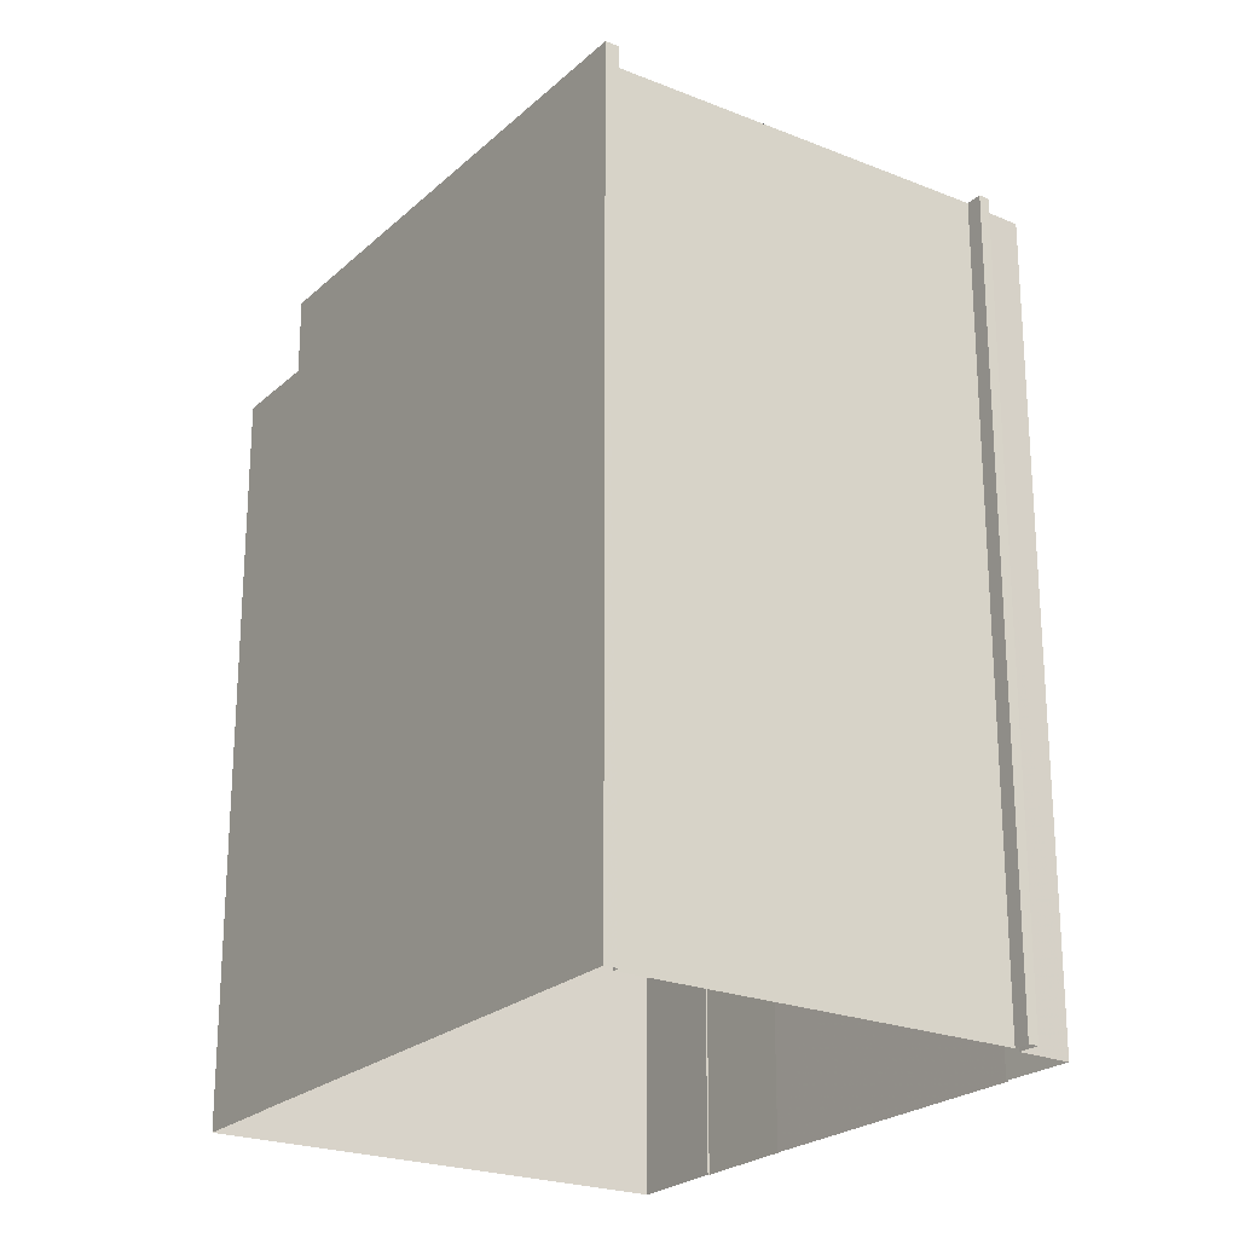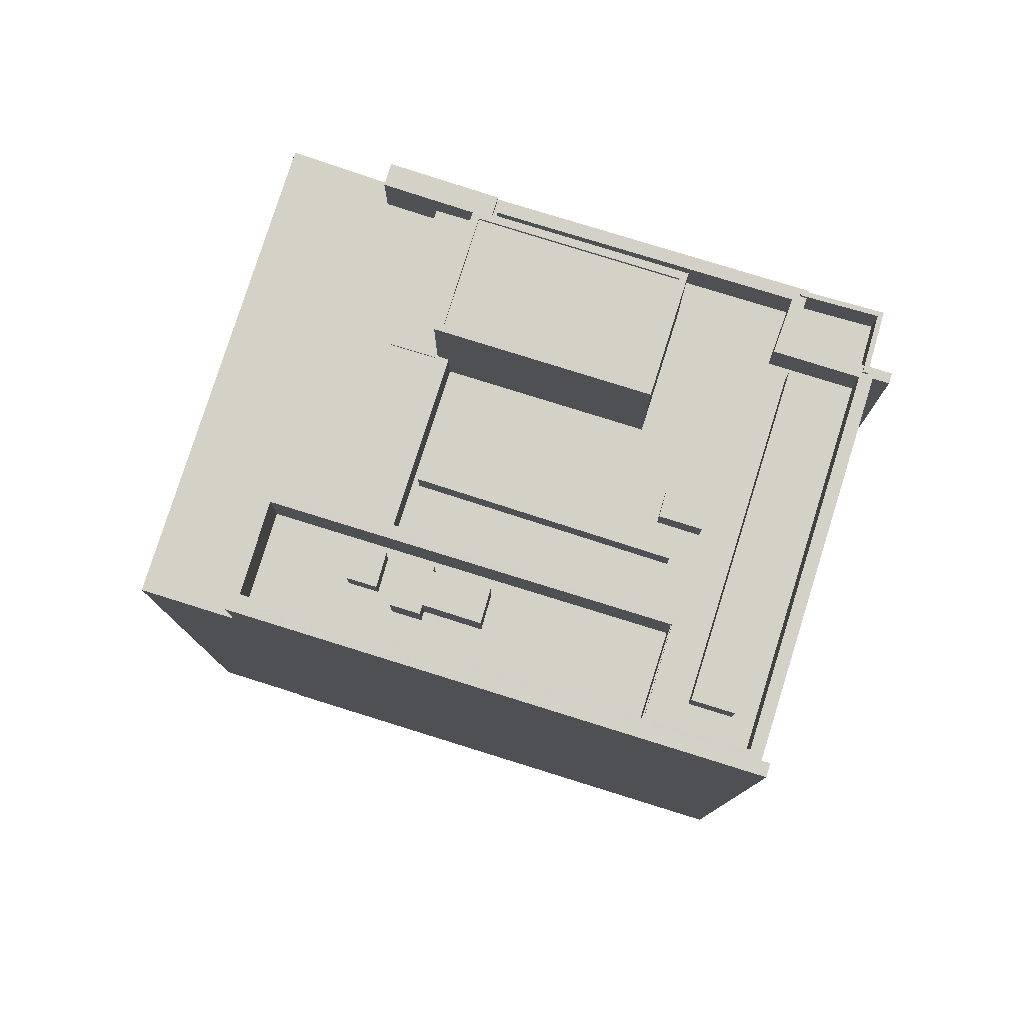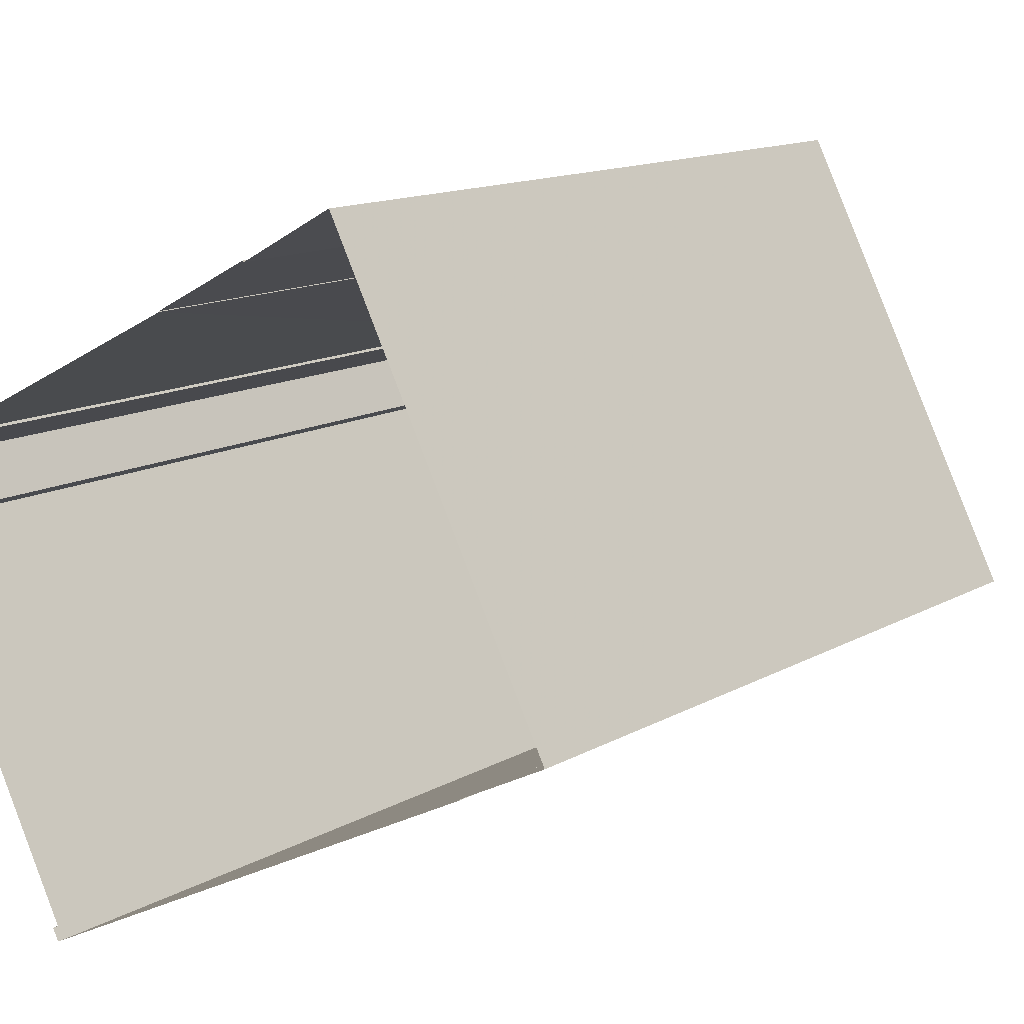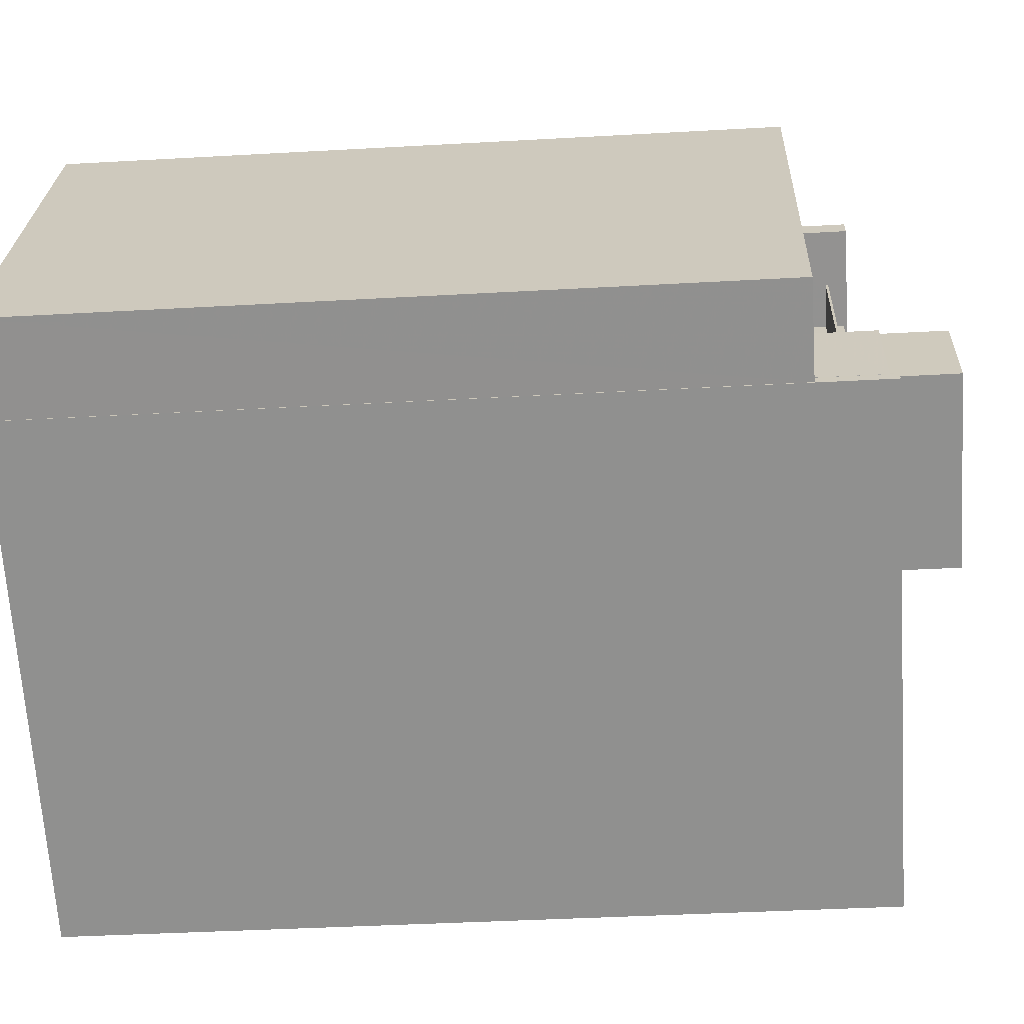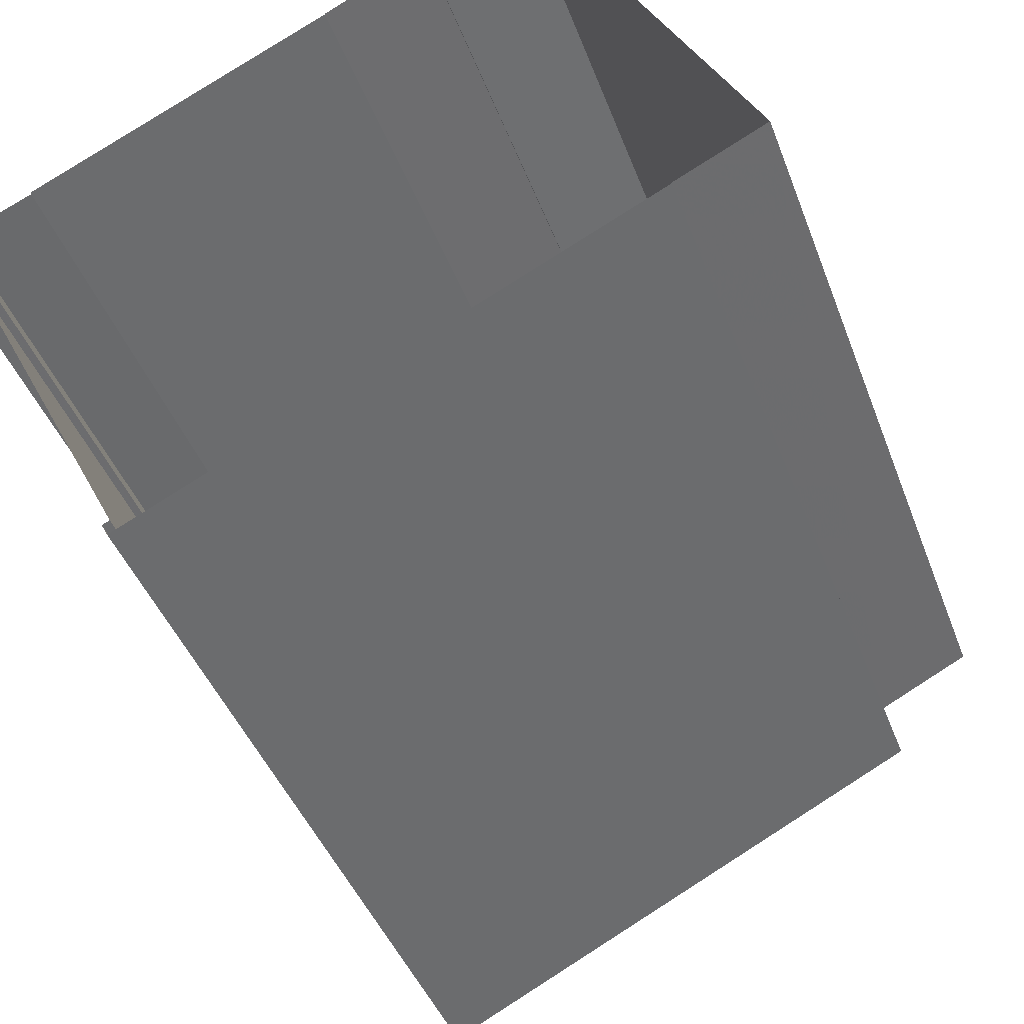
<metadata>
{"format":"obj","ext":"obj","renderer":"f3d","projection":"perspective","resolution":1024,"background":"white","views":[{"elev":-23.4,"azim":29.2,"up":"+Z"},{"elev":79.8,"azim":-9.4,"up":"+Z"},{"elev":13.2,"azim":-142.1,"up":"+Y"},{"elev":-39.2,"azim":-85.9,"up":"+Y"},{"elev":-42.2,"azim":-160.6,"up":"+Y"}]}
</metadata>
<code>
v -5415 -3.578e+04 3.021
v -5420 -3.578e+04 3.023
v -5407 -3.575e+04 3.032
v -5374 -3.577e+04 3.023
v -5375 -3.577e+04 3.022
v -5378 -3.577e+04 3.024
v -5395 -3.576e+04 3.029
v -5378 -3.577e+04 3.024
v -5401 -3.575e+04 3.031
v -5395 -3.576e+04 3.029
v -5401 -3.575e+04 3.031
v -5374 -3.577e+04 3.021
v -5374 -3.577e+04 3.021
v -5375 -3.577e+04 3.021
v -5375 -3.577e+04 3.022
v -5386 -3.579e+04 3.014
v -5415 -3.578e+04 3.021
v -5386 -3.579e+04 3.013
v -5385 -3.579e+04 3.013
v -5401 -3.577e+04 50.31
v -5403 -3.576e+04 50.31
v -5399 -3.576e+04 50.31
v -5397 -3.576e+04 50.31
v -5396 -3.576e+04 50.31
v -5396 -3.576e+04 50.31
v -5396 -3.576e+04 50.31
v -5396 -3.576e+04 50.31
v -5391 -3.579e+04 48.41
v -5390 -3.579e+04 48.41
v -5389 -3.579e+04 48.41
v -5386 -3.578e+04 48.41
v -5388 -3.578e+04 48.41
v -5403 -3.577e+04 48.41
v -5403 -3.577e+04 48.41
v -5405 -3.578e+04 48.41
v -5389 -3.578e+04 48.41
v -5386 -3.577e+04 48.42
v -5395 -3.576e+04 48.42
v -5396 -3.576e+04 48.42
v -5379 -3.577e+04 48.41
v -5401 -3.577e+04 48.41
v -5389 -3.577e+04 48.41
v -5400 -3.577e+04 48.42
v -5379 -3.577e+04 48.41
v -5381 -3.577e+04 48.41
v -5380 -3.577e+04 48.41
v -5386 -3.578e+04 48.41
v -5385 -3.578e+04 48.41
v -5387 -3.578e+04 48.41
v -5389 -3.578e+04 48.41
v -5389 -3.578e+04 48.41
v -5390 -3.578e+04 48.41
v -5388 -3.578e+04 48.41
v -5386 -3.579e+04 48.4
v -5387 -3.579e+04 48.41
v -5377 -3.577e+04 48.41
v -5376 -3.577e+04 48.41
v -5388 -3.578e+04 48.41
v -5390 -3.578e+04 48.41
v -5386 -3.579e+04 51.4
v -5386 -3.579e+04 51.4
v -5386 -3.579e+04 51.4
v -5376 -3.577e+04 51.41
v -5375 -3.577e+04 51.41
v -5375 -3.577e+04 51.41
v -5375 -3.577e+04 51.41
v -5375 -3.577e+04 51.41
v -5375 -3.577e+04 51.41
v -5389 -3.578e+04 51.41
v -5389 -3.578e+04 51.41
v -5388 -3.578e+04 51.41
v -5392 -3.579e+04 51.41
v -5391 -3.579e+04 51.41
v -5405 -3.578e+04 51.41
v -5405 -3.578e+04 51.41
v -5400 -3.577e+04 51.42
v -5400 -3.577e+04 51.42
v -5406 -3.578e+04 51.41
v -5395 -3.576e+04 51.42
v -5396 -3.576e+04 51.42
v -5396 -3.576e+04 51.42
v -5396 -3.576e+04 51.42
v -5397 -3.576e+04 51.42
v -5396 -3.576e+04 51.42
v -5395 -3.576e+04 51.42
v -5378 -3.577e+04 51.41
v -5378 -3.577e+04 51.41
v -5378 -3.577e+04 51.41
v -5379 -3.577e+04 51.41
v -5379 -3.577e+04 51.41
v -5381 -3.577e+04 51.41
v -5378 -3.577e+04 51.41
v -5378 -3.577e+04 51.41
v -5376 -3.577e+04 51.41
v -5375 -3.577e+04 51.41
v -5390 -3.578e+04 51.41
v -5392 -3.579e+04 51.41
v -5392 -3.579e+04 51.41
v -5390 -3.578e+04 51.41
v -5374 -3.577e+04 51.41
v -5374 -3.577e+04 51.41
v -5389 -3.578e+04 50.48
v -5401 -3.577e+04 50.48
v -5390 -3.578e+04 50.48
v -5403 -3.577e+04 50.48
v -5389 -3.578e+04 50.48
v -5388 -3.578e+04 50.48
v -5401 -3.577e+04 50.46
v -5399 -3.576e+04 50.46
v -5403 -3.576e+04 50.46
v -5397 -3.576e+04 50.46
v -5396 -3.576e+04 50.46
v -5396 -3.576e+04 50.46
v -5396 -3.576e+04 50.46
v -5396 -3.576e+04 50.46
v -5395 -3.576e+04 51.64
v -5402 -3.576e+04 51.64
v -5396 -3.576e+04 51.64
v -5401 -3.575e+04 51.64
v -5396 -3.576e+04 47.81
v -5402 -3.576e+04 47.81
v -5406 -3.578e+04 47.8
v -5415 -3.578e+04 47.8
v -5415 -3.578e+04 47.8
v -5415 -3.578e+04 47.8
v -5420 -3.578e+04 47.8
v -5412 -3.577e+04 47.8
v -5407 -3.575e+04 47.81
v -5401 -3.575e+04 47.81
v -5386 -3.579e+04 52.34
v -5385 -3.579e+04 52.34
v -5415 -3.578e+04 52.35
v -5415 -3.578e+04 52.35
v -5378 -3.577e+04 49.17
v -5375 -3.577e+04 49.17
v -5374 -3.577e+04 49.17
v -5379 -3.577e+04 49.17
v -5376 -3.577e+04 51.67
v -5375 -3.577e+04 51.67
v -5374 -3.577e+04 51.67
v -5378 -3.577e+04 51.67
v -5378 -3.577e+04 51.67
v -5374 -3.577e+04 51.67
v -5415 -3.578e+04 51.85
v -5415 -3.578e+04 51.85
v -5415 -3.578e+04 51.85
v -5412 -3.577e+04 51.85
v -5390 -3.578e+04 51.84
v -5392 -3.579e+04 51.84
v -5389 -3.578e+04 51.84
v -5414 -3.578e+04 51.85
v -5412 -3.577e+04 51.85
v -5392 -3.579e+04 51.84
v -5406 -3.578e+04 47.85
v -5407 -3.578e+04 47.84
v -5404 -3.578e+04 47.84
v -5392 -3.579e+04 47.84
v -5401 -3.578e+04 47.84
v -5404 -3.578e+04 47.85
v -5403 -3.578e+04 47.85
v -5404 -3.578e+04 47.85
v -5390 -3.578e+04 47.84
v -5404 -3.578e+04 47.85
v -5400 -3.578e+04 47.84
v -5403 -3.578e+04 47.85
v -5409 -3.578e+04 47.85
v -5408 -3.578e+04 47.85
v -5406 -3.578e+04 47.85
v -5407 -3.578e+04 47.85
v -5405 -3.578e+04 47.85
v -5407 -3.578e+04 47.85
v -5412 -3.577e+04 47.85
v -5414 -3.578e+04 47.85
v -5401 -3.578e+04 50.67
v -5400 -3.578e+04 50.67
v -5404 -3.578e+04 50.68
v -5404 -3.578e+04 50.67
v -5406 -3.578e+04 50.68
v -5403 -3.578e+04 50.68
v -5403 -3.578e+04 50.68
v -5404 -3.578e+04 50.68
v -5405 -3.578e+04 49.86
v -5408 -3.578e+04 49.86
v -5406 -3.578e+04 49.86
v -5407 -3.578e+04 49.86
v -5389 -3.579e+04 50.64
v -5377 -3.577e+04 50.65
v -5380 -3.577e+04 50.65
v -5387 -3.579e+04 50.64
v -5389 -3.578e+04 50.46
v -5386 -3.578e+04 50.46
v -5388 -3.578e+04 50.46
v -5387 -3.578e+04 50.46
v -5397 -3.576e+04 57.58
v -5400 -3.577e+04 57.58
v -5389 -3.577e+04 57.57
v -5386 -3.577e+04 57.57
v -5397 -3.576e+04 57.83
v -5400 -3.577e+04 57.83
v -5400 -3.577e+04 57.83
v -5389 -3.577e+04 57.82
v -5386 -3.577e+04 57.83
v -5386 -3.577e+04 57.82
v -5397 -3.576e+04 57.83
v -5389 -3.577e+04 57.82
v -5406 -3.578e+04 50.45
v -5406 -3.578e+04 50.3
f 1 2 3
f 4 5 6
f 7 8 6
f 9 10 11
f 1 3 11
f 12 13 14
f 15 12 14
f 10 7 11
f 16 17 1
f 16 18 17
f 5 15 14
f 19 18 16
f 6 14 16
f 5 14 6
f 6 16 7
f 1 11 7
f 16 1 7
f 20 21 22
f 23 20 22
f 24 25 26
f 24 27 25
f 28 29 30
f 30 31 32
f 33 34 35
f 32 31 36
f 32 28 30
f 35 32 36
f 33 35 36
f 37 38 39
f 40 38 37
f 41 42 43
f 34 41 43
f 44 45 46
f 45 40 37
f 45 37 42
f 33 41 34
f 46 47 48
f 48 47 49
f 50 51 52
f 50 53 51
f 47 42 53
f 51 42 41
f 46 45 42
f 46 42 47
f 53 42 51
f 54 55 29
f 29 55 30
f 56 57 44
f 57 55 54
f 56 44 46
f 57 56 55
f 49 36 31
f 31 48 49
f 49 58 36
f 50 59 58
f 50 52 59
f 49 50 58
f 60 61 62
f 63 62 64
f 62 61 64
f 65 66 63
f 67 65 68
f 68 65 64
f 65 63 64
f 69 70 71
f 62 72 60
f 70 73 71
f 62 73 72
f 70 72 73
f 69 74 75
f 69 71 74
f 76 74 77
f 78 75 74
f 79 80 81
f 82 79 81
f 83 82 81
f 78 76 84
f 83 81 84
f 76 83 84
f 78 74 76
f 80 79 85
f 86 85 87
f 88 89 90
f 90 89 91
f 85 79 89
f 86 87 92
f 93 89 88
f 87 89 93
f 87 85 89
f 66 94 63
f 63 90 91
f 94 95 63
f 63 95 90
f 96 97 98
f 99 96 98
f 100 64 101
f 100 68 64
f 102 103 104
f 103 105 104
f 104 106 107
f 104 105 106
f 108 109 110
f 108 111 109
f 112 113 114
f 115 112 114
f 116 117 118
f 116 119 117
f 120 121 122
f 123 124 125
f 123 126 124
f 121 127 122
f 126 127 128
f 129 128 121
f 126 123 127
f 128 127 121
f 130 131 132
f 133 130 132
f 134 135 136
f 134 137 135
f 138 139 140
f 141 140 142
f 142 140 143
f 140 139 143
f 144 145 146
f 146 145 147
f 148 149 150
f 151 145 149
f 147 145 152
f 153 149 148
f 151 149 153
f 152 145 151
f 154 155 156
f 155 157 158
f 159 160 161
f 158 157 162
f 163 156 158
f 161 164 162
f 160 165 164
f 164 158 162
f 156 155 158
f 161 160 164
f 166 155 154
f 167 166 168
f 169 170 161
f 170 169 171
f 159 161 170
f 168 154 159
f 168 159 170
f 166 154 168
f 172 173 167
f 169 172 171
f 173 166 167
f 171 172 167
f 147 148 150
f 147 152 148
f 174 175 176
f 177 176 178
f 179 180 181
f 175 179 176
f 178 176 181
f 176 179 181
f 182 183 184
f 182 185 183
f 186 187 188
f 186 189 187
f 190 191 192
f 190 193 191
f 194 195 196
f 197 194 196
f 198 199 200
f 201 202 203
f 201 200 199
f 198 200 204
f 205 201 203
f 200 201 205
f 203 202 198
f 204 203 198
f 62 63 57
f 54 62 57
f 28 73 29
f 29 62 54
f 29 73 62
f 73 28 32
f 71 73 32
f 35 71 32
f 35 74 71
f 43 77 34
f 77 74 34
f 74 35 34
f 27 39 25
f 114 82 115
f 82 114 79
f 39 38 25
f 38 79 25
f 25 79 114
f 89 38 40
f 89 79 38
f 91 40 45
f 91 89 40
f 63 91 44
f 63 44 57
f 91 45 44
f 5 67 68
f 15 5 68
f 14 61 16
f 14 64 61
f 206 108 20
f 207 206 20
f 78 84 108
f 84 120 23
f 206 78 108
f 20 122 207
f 20 120 122
f 23 120 20
f 111 84 23
f 84 111 108
f 7 86 8
f 7 85 86
f 92 6 8
f 86 92 8
f 134 90 137
f 134 88 90
f 95 137 90
f 95 135 137
f 97 162 157
f 97 96 162
f 101 13 12
f 100 101 12
f 101 64 14
f 13 101 14
f 15 100 12
f 15 68 100
f 41 105 103
f 41 33 105
f 41 103 102
f 51 41 102
f 102 104 52
f 102 52 51
f 104 59 52
f 59 104 107
f 58 59 107
f 58 107 106
f 36 58 106
f 33 106 105
f 33 36 106
f 110 109 22
f 21 110 22
f 111 22 109
f 111 23 22
f 25 113 26
f 25 114 113
f 112 26 113
f 112 24 26
f 108 110 21
f 20 108 21
f 116 118 80
f 118 81 80
f 10 116 85
f 7 10 85
f 85 116 80
f 121 117 129
f 11 129 9
f 9 129 119
f 129 117 119
f 116 10 9
f 119 116 9
f 117 121 84
f 121 120 84
f 118 117 84
f 81 118 84
f 129 3 128
f 129 11 3
f 124 2 1
f 124 126 2
f 126 128 3
f 2 126 3
f 132 145 144
f 132 144 133
f 133 124 17
f 17 124 1
f 125 124 144
f 144 124 133
f 16 61 19
f 145 132 149
f 60 72 149
f 19 61 131
f 149 132 131
f 61 60 131
f 60 149 131
f 19 130 18
f 19 131 130
f 17 130 133
f 17 18 130
f 87 142 92
f 142 143 92
f 92 4 6
f 92 143 4
f 143 139 67
f 139 65 67
f 4 143 67
f 5 4 67
f 138 66 139
f 139 66 65
f 94 66 138
f 87 141 142
f 87 93 141
f 94 138 95
f 135 95 136
f 136 95 140
f 95 138 140
f 141 88 140
f 140 88 136
f 141 93 88
f 136 88 134
f 99 153 148
f 99 98 153
f 157 155 97
f 98 97 153
f 153 155 151
f 151 155 166
f 151 166 173
f 97 155 153
f 172 151 173
f 172 152 151
f 99 148 96
f 162 96 161
f 169 161 152
f 161 148 152
f 169 152 172
f 96 148 161
f 123 144 146
f 123 125 144
f 127 146 147
f 127 123 146
f 122 127 207
f 127 147 207
f 69 150 70
f 75 147 150
f 69 75 150
f 207 147 206
f 206 147 78
f 78 147 75
f 149 72 70
f 150 149 70
f 165 175 164
f 165 179 175
f 164 175 174
f 158 164 174
f 163 158 174
f 176 163 174
f 182 171 185
f 182 170 171
f 184 170 182
f 184 168 170
f 167 168 184
f 183 167 184
f 171 167 183
f 185 171 183
f 46 188 187
f 56 46 187
f 56 187 189
f 55 56 189
f 30 189 186
f 30 55 189
f 186 188 48
f 30 186 31
f 188 46 48
f 186 48 31
f 53 50 190
f 192 53 190
f 53 192 191
f 47 53 191
f 193 47 191
f 193 49 47
f 50 193 190
f 50 49 193
f 199 76 77
f 199 77 201
f 77 42 201
f 77 43 42
f 205 197 196
f 205 203 197
f 205 196 195
f 200 205 195
f 200 195 194
f 204 200 194
f 203 194 197
f 203 204 194
f 199 83 76
f 199 198 83
f 83 198 82
f 198 202 82
f 27 24 39
f 39 24 37
f 82 202 37
f 115 82 112
f 24 112 37
f 112 82 37
f 37 202 201
f 42 37 201
f 159 181 180
f 160 159 180
f 163 177 156
f 163 176 177
f 179 160 180
f 179 165 160
f 154 156 177
f 178 154 177
f 159 178 181
f 159 154 178

</code>
